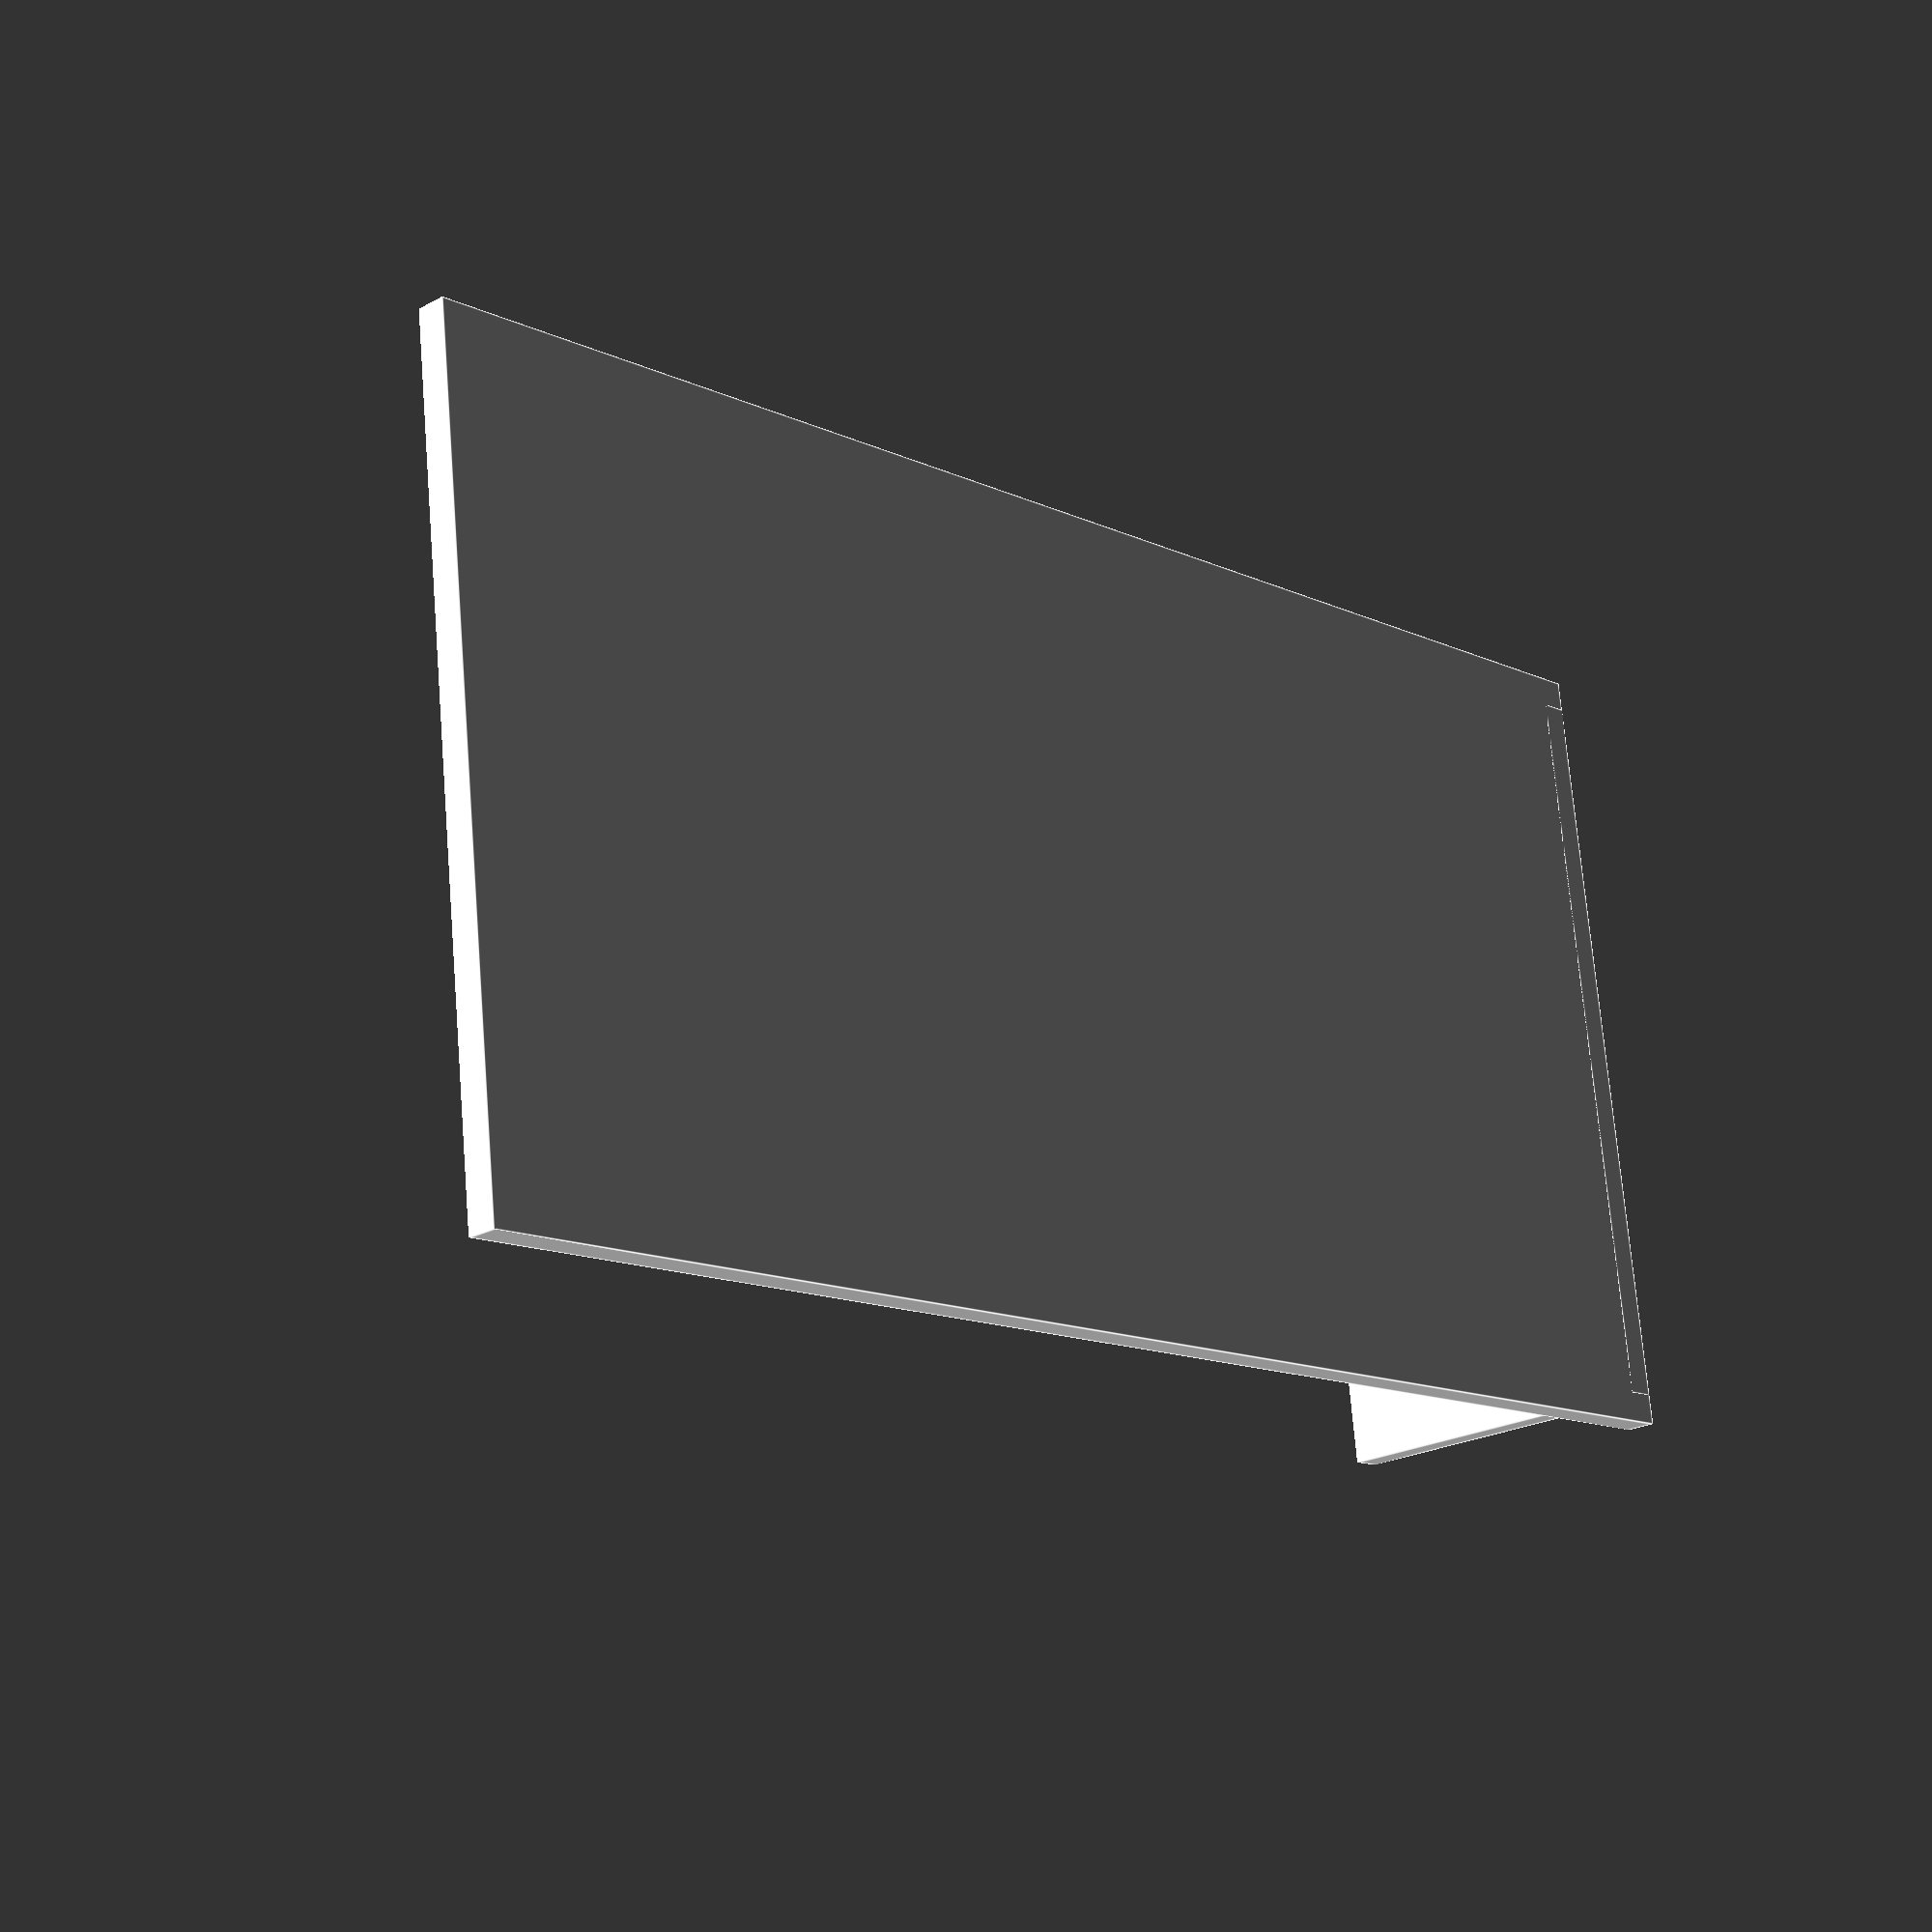
<openscad>
//Lightbox Measurements
L=110; //Length of Lightbox
W=60; //Width of Lightbox
FaceH=24; //Height of FacePlate
//Constants
Wall=5; //Wall and bottom Thickness
SlotH=2; //Slot height for the slide in insert
SlotW=2; //Width of the tab for the slot
FaceT=2; //Thickness of faceplate
CableH=3; //Height of cable slot
CableW=5; //Width of cable slot
TwoWall = Wall*2; //Two walls combined width
InsertW=W-((Wall-SlotW)*2); //Total Width of the insert

cube([InsertW,L-Wall,SlotH]); //slot plate
difference() //FacePlate with cut out for cable passthrough
{
	//FacePlate: Width=Interior of Lightbox = Exterior width - Walls shifted by slotwidth
	translate([SlotW,0,0]) cube([W-TwoWall,FaceT,FaceH]);
	//Cable slot cut out, using Wall as cutout thickness since Cutout > thickness
	translate([W-TwoWall-SlotW,-1,1]) cube([CableW,Wall,CableH]);
}
</openscad>
<views>
elev=202.5 azim=276.9 roll=46.6 proj=p view=edges
</views>
